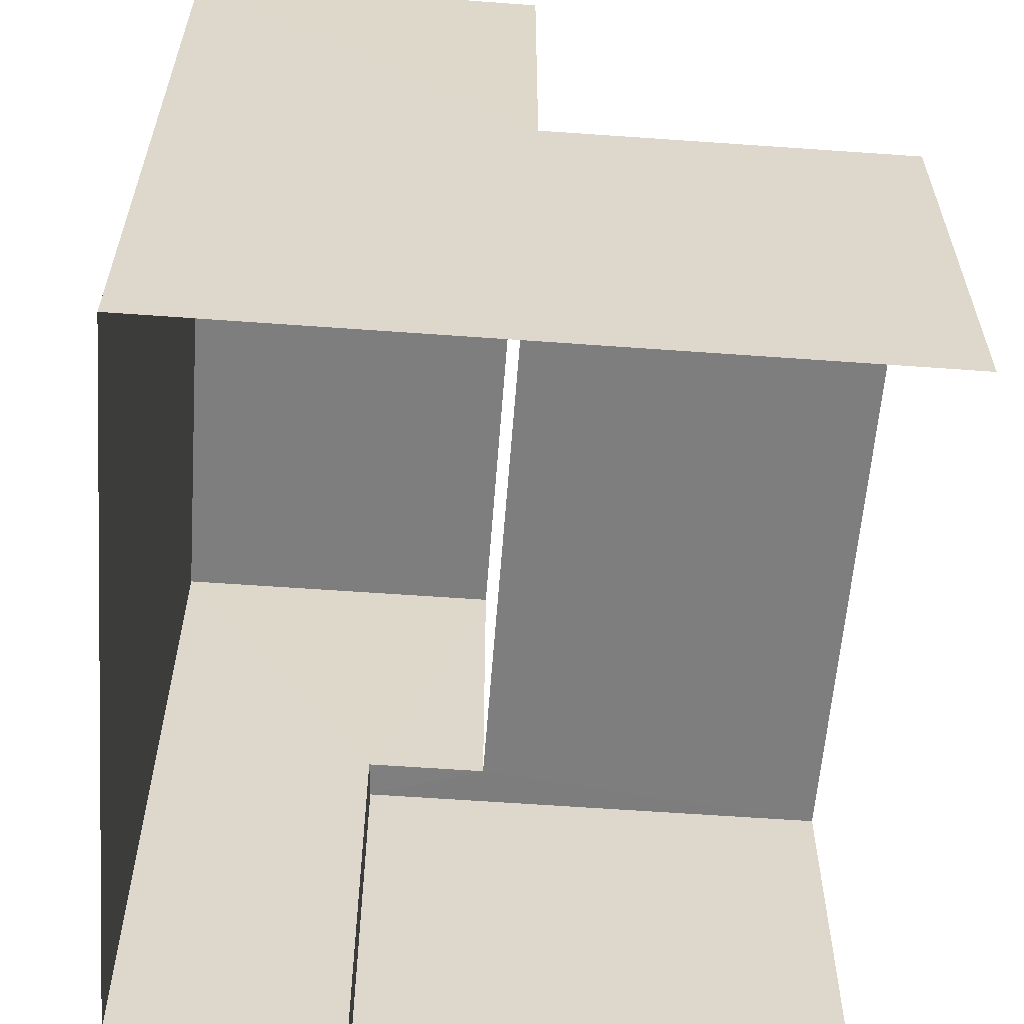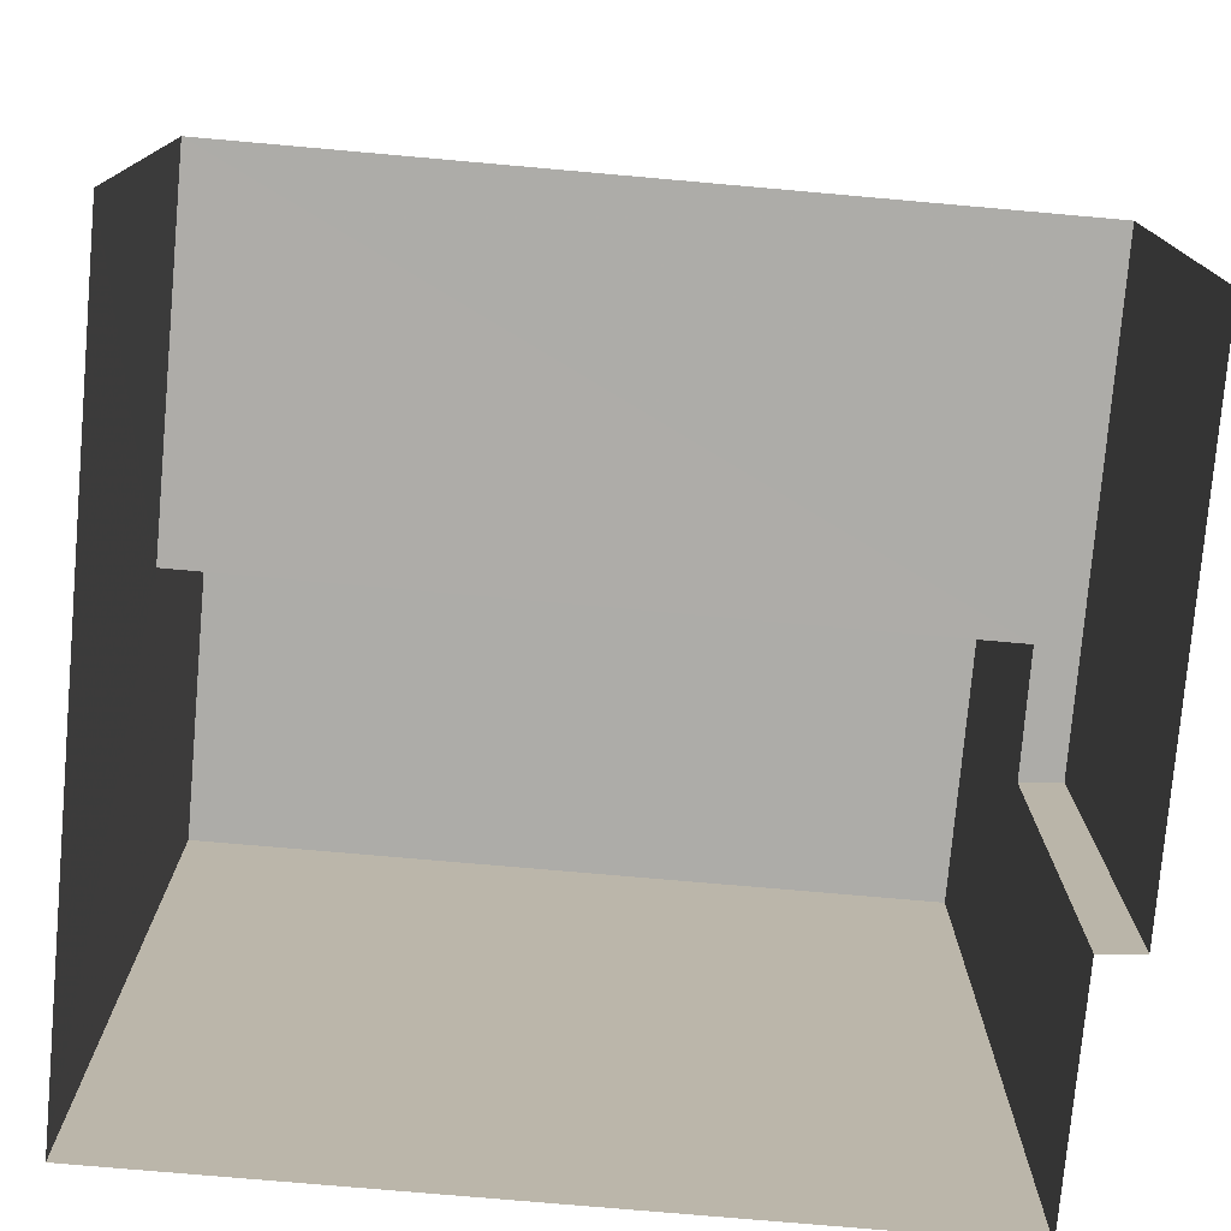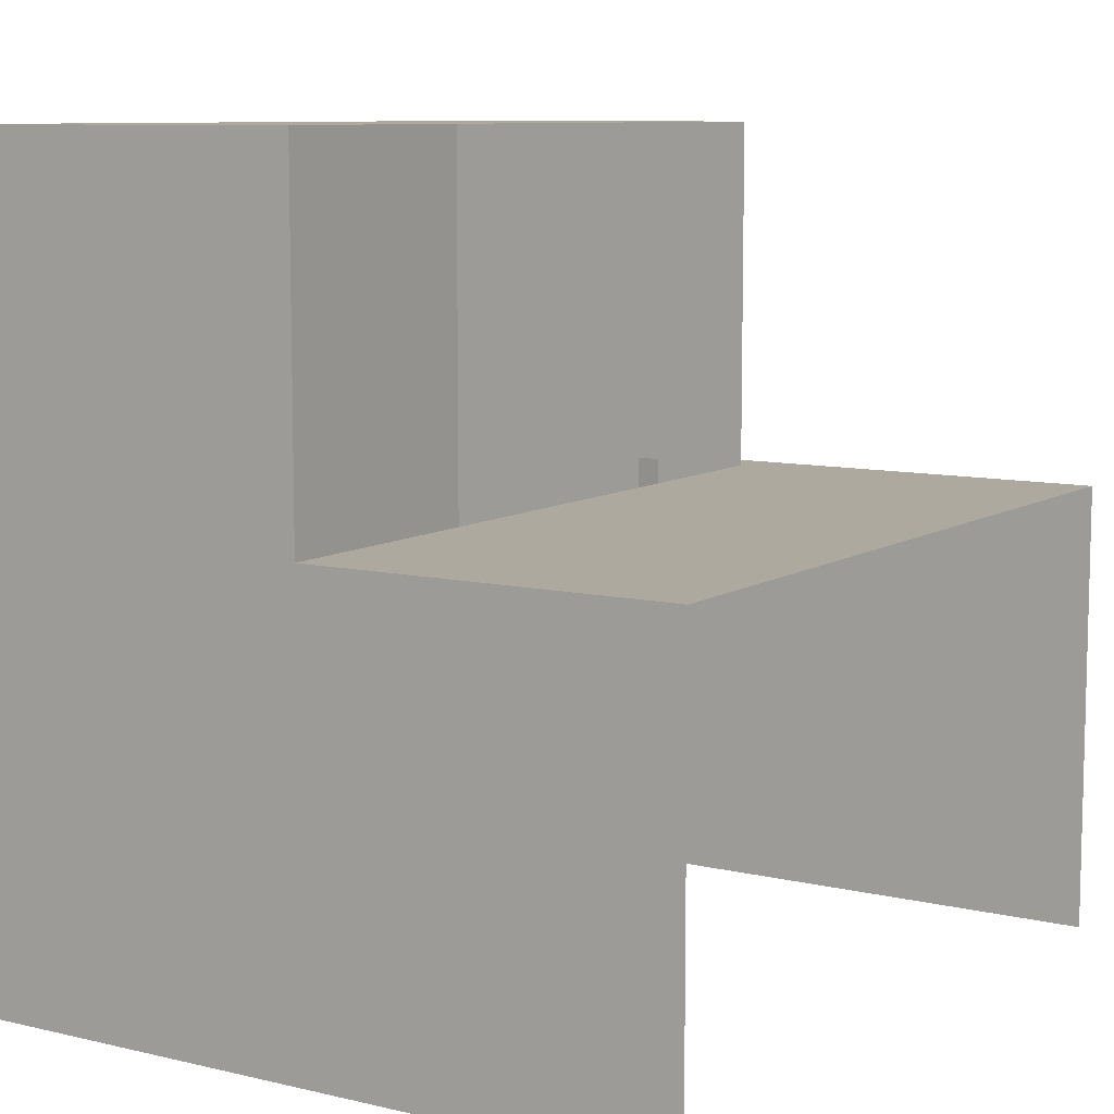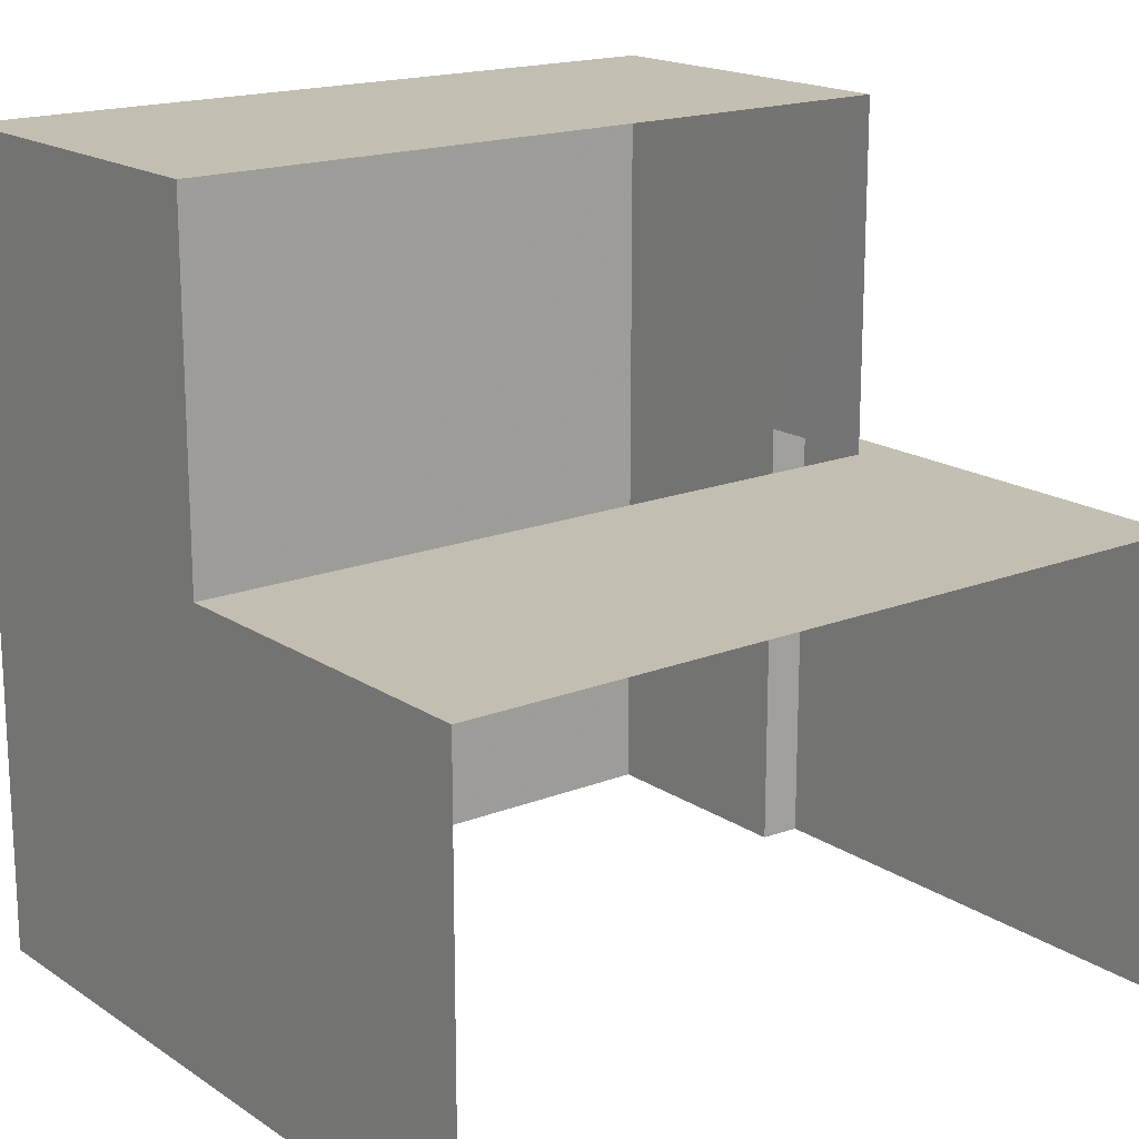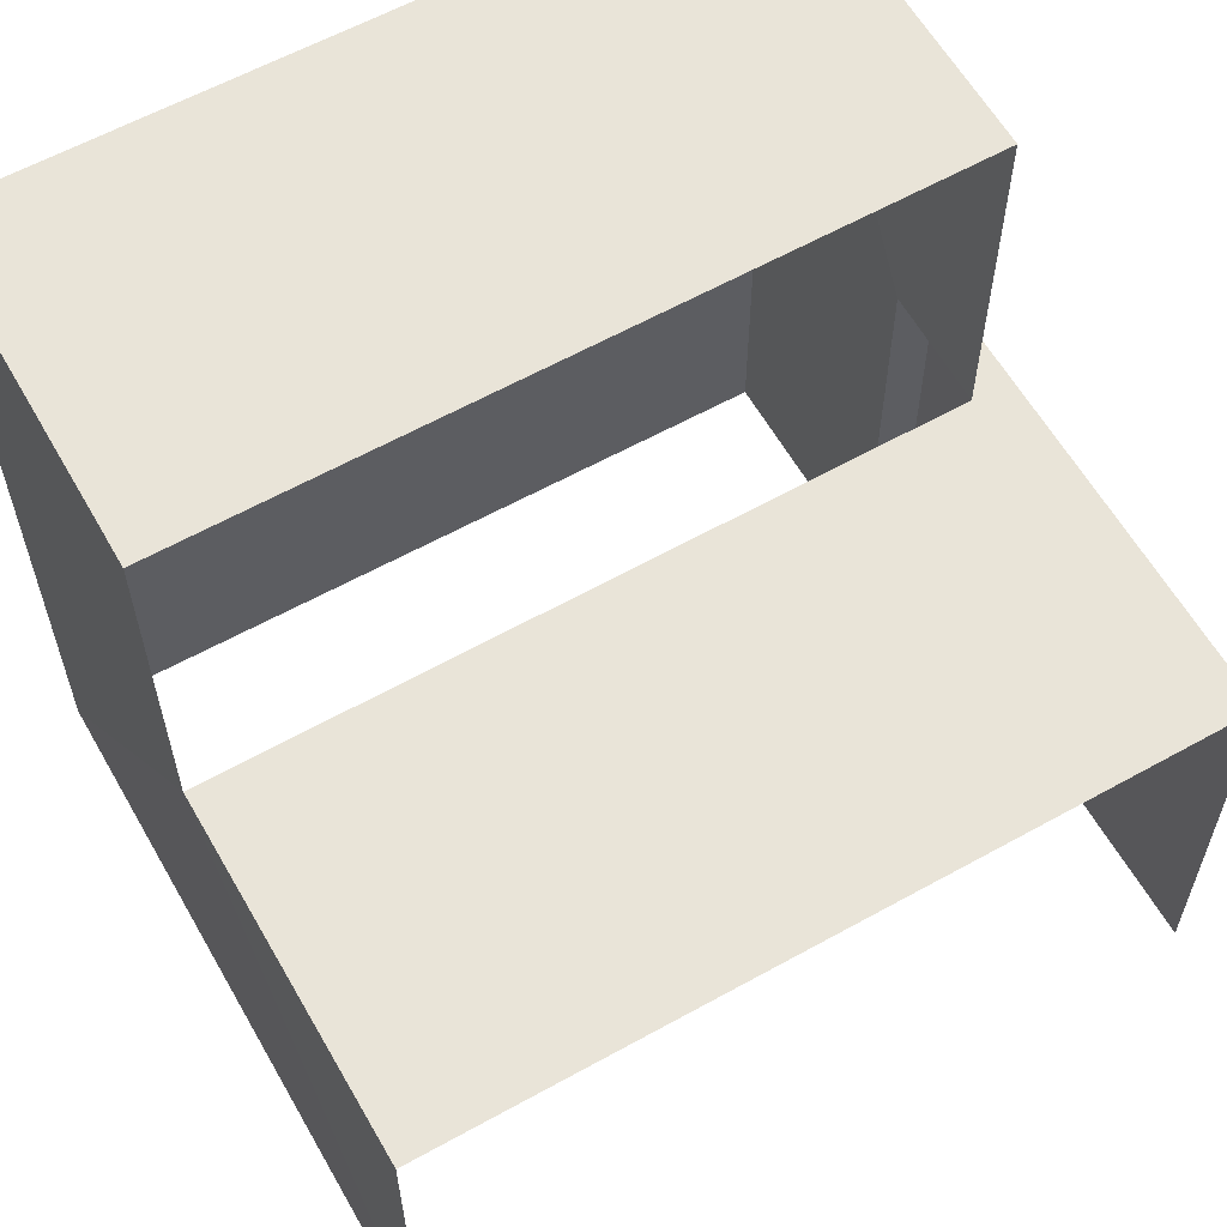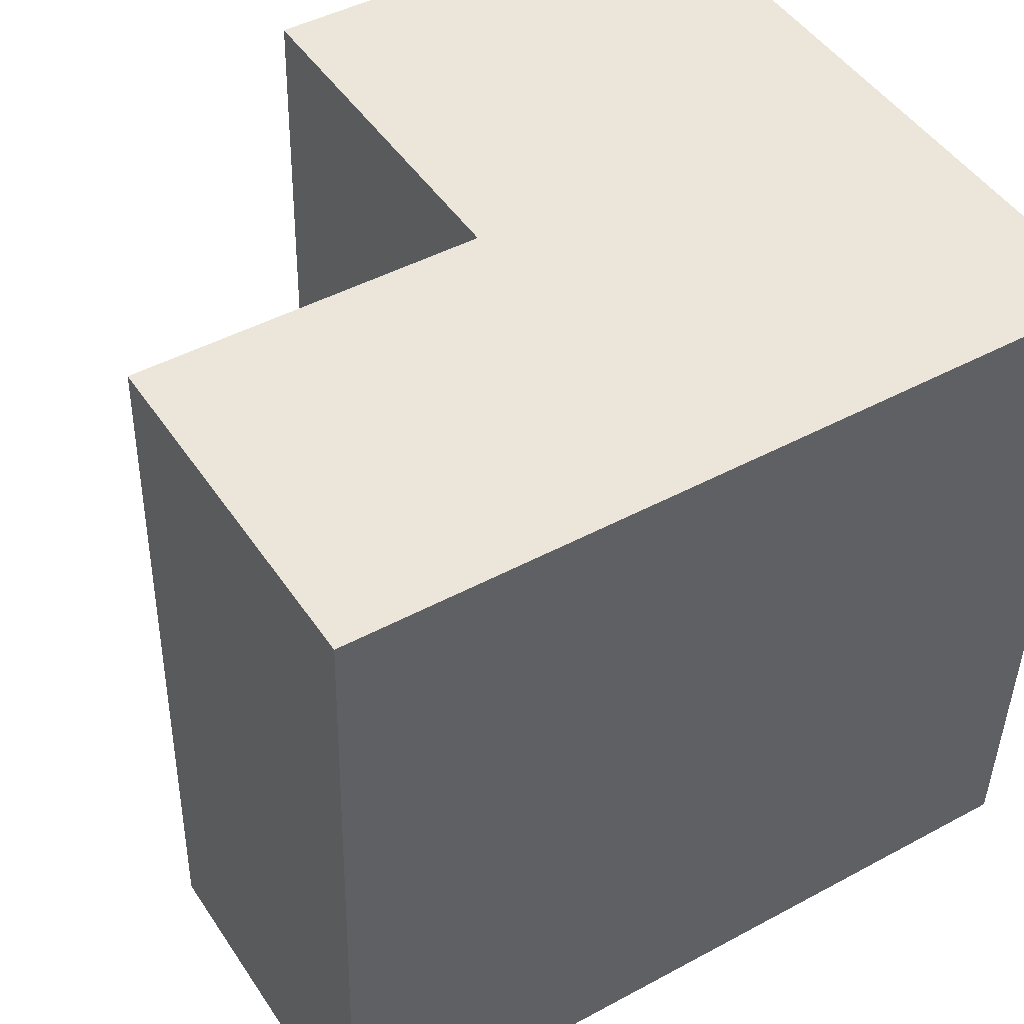
<metadata>
{"format":"obj","ext":"obj","renderer":"f3d","projection":"perspective","resolution":1024,"background":"white","views":[{"elev":-59.5,"azim":173.6,"up":"+Z"},{"elev":-76.7,"azim":-97.1,"up":"+Z"},{"elev":9.0,"azim":-149.7,"up":"+Z"},{"elev":17.5,"azim":-130.0,"up":"+Z"},{"elev":60.1,"azim":-121.7,"up":"+Z"},{"elev":45.1,"azim":57.9,"up":"+Y"}]}
</metadata>
<code>
v -3.721e+05 -1.049e+05 28.38
v -3.721e+05 -1.048e+05 28.38
v -3.721e+05 -1.048e+05 28.38
v -3.721e+05 -1.049e+05 28.38
v -3.721e+05 -1.049e+05 28.38
v -3.721e+05 -1.049e+05 28.38
v -3.721e+05 -1.048e+05 37.02
v -3.721e+05 -1.049e+05 37.02
v -3.721e+05 -1.049e+05 37.02
v -3.721e+05 -1.048e+05 37.02
v -3.721e+05 -1.048e+05 33.21
v -3.721e+05 -1.048e+05 33.21
v -3.721e+05 -1.049e+05 33.21
v -3.721e+05 -1.049e+05 33.21
v -3.721e+05 -1.049e+05 33.21
v -3.721e+05 -1.049e+05 33.21
f 1 2 3
f 3 4 1
f 5 2 1
f 6 5 1
f 13 8 7
f 11 13 7
f 12 2 5
f 14 12 5
f 7 8 9
f 10 7 9
f 11 12 13
f 12 14 13
f 13 15 16
f 13 14 15
f 10 4 3
f 10 9 4
f 15 5 6
f 15 14 5
f 2 11 3
f 3 11 10
f 2 12 11
f 10 11 7
f 1 4 16
f 4 9 16
f 16 8 13
f 16 9 8
f 16 15 6
f 1 16 6

</code>
